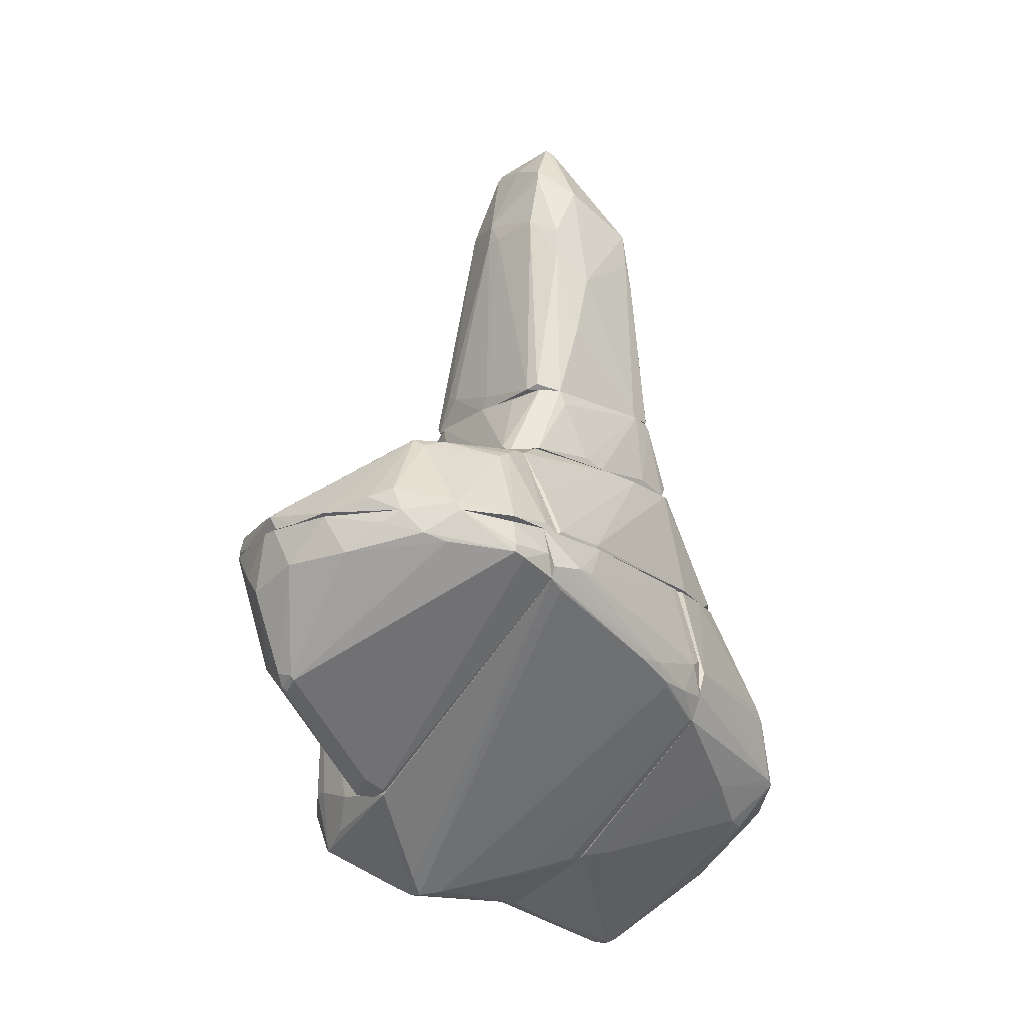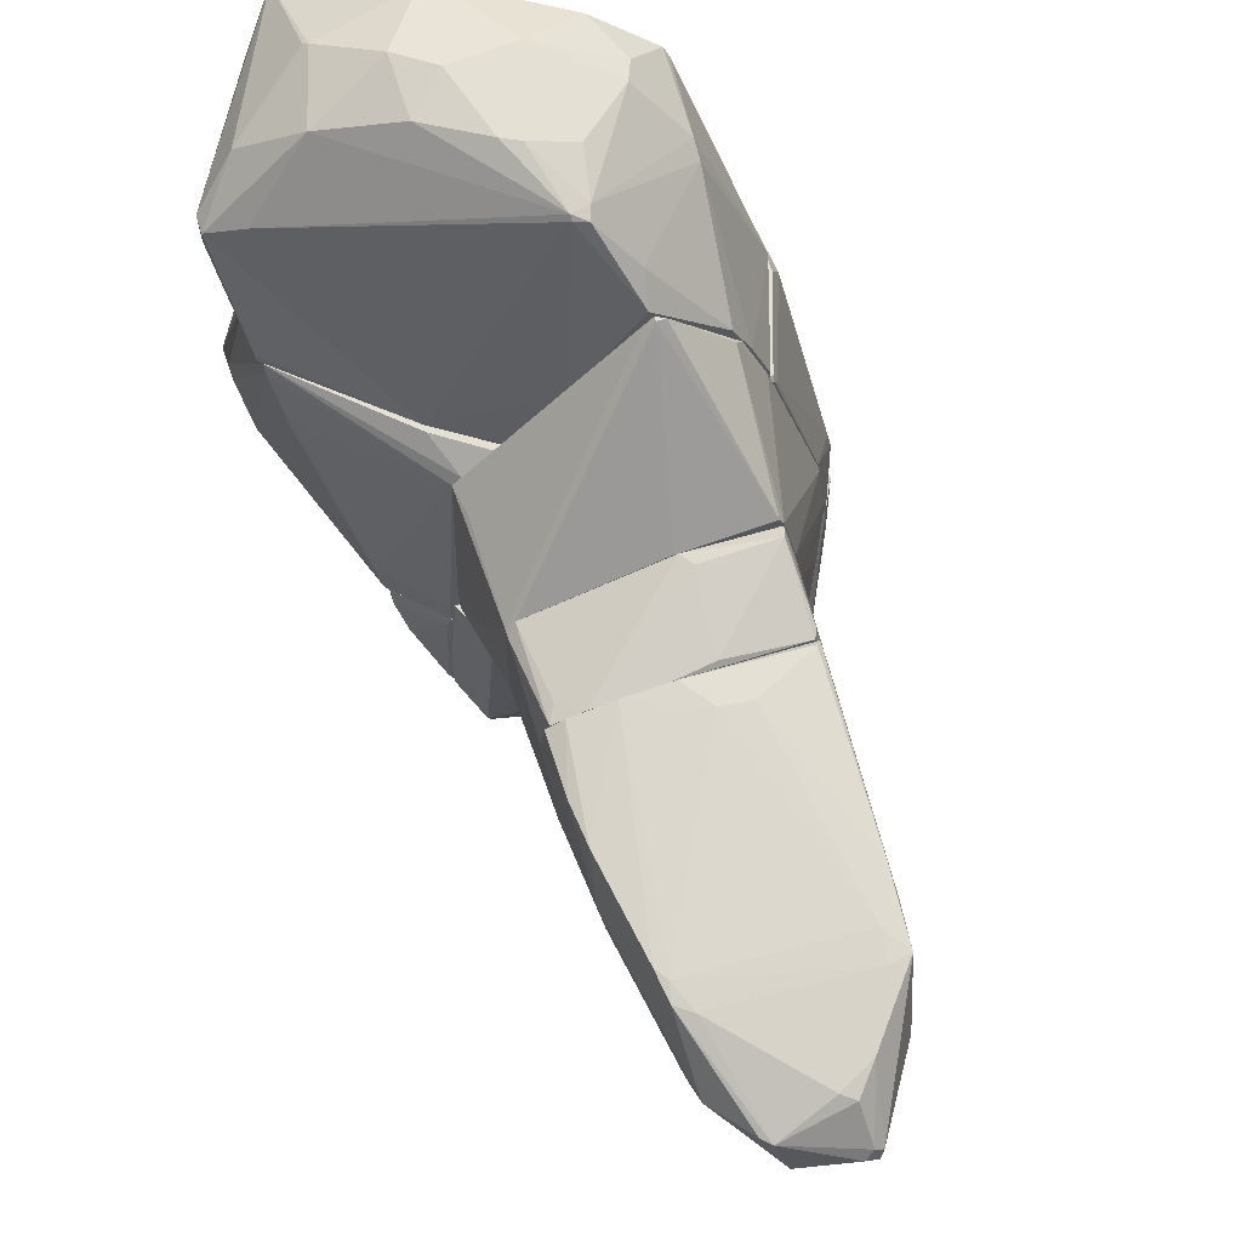
<metadata>
{"format":"obj","ext":"obj","renderer":"f3d","projection":"perspective","resolution":1024,"background":"white","views":[{"elev":-19.2,"azim":-132.0,"up":"+Y"},{"elev":65.6,"azim":162.4,"up":"+Z"}]}
</metadata>
<code>
o convex_0
v -0.9666 -0.1985 -1.335
v 1.674 -1.33 1.054
v 1.674 -1.456 1.054
v -1.595 -1.267 1.808
v -1.533 -1.456 -1.902
v 1.674 -0.1355 -0.2035
v -1.595 -0.1355 1.368
v 1.486 -1.456 -1.273
v 1.548 -0.1355 1.117
v 1.045 -0.1355 -1.21
v -1.721 -0.1355 -0.895
v -1.91 -1.456 -0.07752
v -0.4003 -1.456 1.745
v 0.2278 -1.393 -1.713
v 0.1018 -0.1355 1.368
v -1.847 -1.393 -1.524
v -1.658 -1.456 1.682
v -1.721 -0.1355 0.991
v 1.674 -1.456 -0.6437
v 1.486 -0.1985 -0.9582
v -1.533 -0.1355 -1.21
v -1.344 -1.33 -1.902
v 1.548 -1.456 1.179
v -0.1494 -0.1355 -1.335
v 1.674 -0.1355 0.6761
v -1.784 -0.3871 -0.8322
v 1.108 -1.456 -1.461
v -0.5262 -1.267 1.745
v 1.108 -0.1355 1.242
v -1.784 -1.33 1.054
v -0.4634 -0.1985 1.431
v 1.36 -0.3243 -1.147
v -1.91 -1.33 -0.4549
v 1.423 -0.3871 1.179
v -1.093 -1.393 -1.902
v -1.658 -0.2613 1.368
f 18 30 36
f 2 3 6
f 3 5 8
f 6 7 9
f 7 6 10
f 7 10 11
f 5 3 12
f 12 3 13
f 9 7 15
f 5 12 16
f 13 4 17
f 12 13 17
f 7 11 18
f 6 3 19
f 3 8 19
f 19 8 20
f 10 6 20
f 6 19 20
f 11 10 21
f 5 16 21
f 16 11 21
f 21 1 22
f 5 21 22
f 3 2 23
f 2 9 23
f 13 3 23
f 1 21 24
f 21 10 24
f 22 1 24
f 2 6 25
f 9 2 25
f 6 9 25
f 11 16 26
f 18 11 26
f 8 5 27
f 5 14 27
f 14 10 27
f 4 13 28
f 15 28 29
f 9 15 29
f 28 13 29
f 12 17 30
f 18 12 30
f 7 4 31
f 15 7 31
f 4 28 31
f 28 15 31
f 20 8 32
f 10 20 32
f 8 27 32
f 27 10 32
f 16 12 33
f 12 18 33
f 26 16 33
f 18 26 33
f 23 9 34
f 13 23 34
f 9 29 34
f 29 13 34
f 14 5 35
f 10 14 35
f 5 22 35
f 24 10 35
f 22 24 35
f 4 7 36
f 17 4 36
f 7 18 36
f 30 17 36
o convex_1
v 1.674 0.5567 -0.01515
v -1.721 -0.1355 -0.8955
v -1.721 -0.1355 0.928
v -0.5264 5.398 -0.07797
v 1.36 -0.1355 1.179
v 1.234 -0.1355 -1.147
v -1.47 3.575 0.9908
v 0.7311 4.895 0.4249
v 0.1022 3.763 -0.8955
v -1.407 3.196 -0.6439
v 1.297 2.882 0.9906
v 0.9195 4.14 -0.4549
v -1.595 -0.07217 1.368
v -1.281 -0.07217 -1.273
v -0.212 4.769 0.7393
v 1.234 3.889 -0.01489
v -0.2748 0.3049 1.368
v -0.9037 4.454 -0.6439
v 0.4166 5.147 -0.3293
v -1.658 2.255 -0.1408
v -1.344 4.14 -0.1408
v 1.423 2.192 -0.5183
v 1.611 -0.1355 1.054
v 1.611 1.814 0.3621
v 0.7311 0.3682 -1.21
v -0.9665 3.449 -0.8955
v 1.548 -0.1355 -0.7067
v 0.8567 3.825 -0.6439
v 1.171 4.266 0.1731
v 0.7311 -0.1355 1.305
v 1.171 3.071 0.9906
v 0.1022 3.385 -0.9583
v 1.548 1.374 1.054
v -0.4636 5.335 0.1733
v -1.47 -0.009333 -1.21
v -1.218 3.196 1.054
v -0.212 0.1163 -1.273
v 1.234 3.323 0.9277
v -1.721 1.185 -0.4552
v 1.36 -0.009333 -1.084
v 0.6054 5.02 0.4249
v -0.4008 4.895 0.6764
v 1.674 -0.1355 0.6136
v -1.533 2.946 0.9908
v -1.658 -0.1355 1.305
v -0.1491 4.958 -0.4549
v -0.5893 5.335 0.04768
v -0.08632 -0.1355 -1.273
v -1.47 2.694 -0.7067
v 0.9824 0.4934 -1.147
v -1.155 3.637 0.9908
v 0.4794 5.02 -0.3921
v -0.7152 0.3677 1.368
v 1.611 0.7458 1.054
v 1.674 -0.1355 -0.2036
v -0.1491 3.385 -0.9583
v -0.338 5.398 0.04768
v -1.721 0.0535 0.928
v 1.548 1.94 -0.07771
v -0.8409 4.643 -0.5811
v -1.533 2.506 1.117
v 0.03933 -0.1355 1.368
v -0.7152 4.517 0.8021
v 0.9824 3.511 0.9277
f 87 67 100
f 39 38 41
f 41 38 42
f 46 56 57
f 54 46 57
f 56 43 57
f 48 52 58
f 41 42 59
f 54 45 62
f 46 54 62
f 58 37 63
f 59 42 63
f 48 58 64
f 52 48 65
f 55 44 65
f 60 52 65
f 39 41 66
f 53 66 67
f 66 47 67
f 45 64 68
f 66 41 69
f 47 66 69
f 50 38 71
f 62 50 71
f 53 67 72
f 68 61 73
f 65 44 74
f 60 65 74
f 67 47 74
f 47 69 74
f 69 60 74
f 38 39 75
f 58 63 76
f 63 42 76
f 64 58 76
f 44 55 77
f 74 44 77
f 77 70 78
f 51 77 78
f 37 60 79
f 59 63 79
f 43 56 80
f 39 66 81
f 40 55 82
f 40 57 83
f 57 43 83
f 70 40 83
f 42 38 84
f 38 50 84
f 61 42 84
f 50 73 84
f 73 61 84
f 56 46 85
f 46 62 85
f 71 38 85
f 62 71 85
f 38 75 85
f 75 56 85
f 42 61 86
f 61 68 86
f 68 64 86
f 76 42 86
f 64 76 86
f 43 72 87
f 72 67 87
f 64 45 88
f 48 64 88
f 65 48 88
f 55 65 88
f 45 82 88
f 82 55 88
f 49 53 89
f 53 72 89
f 41 59 90
f 69 41 90
f 60 69 90
f 79 60 90
f 59 79 90
f 63 37 91
f 37 79 91
f 79 63 91
f 62 45 92
f 50 62 92
f 45 68 92
f 73 50 92
f 68 73 92
f 55 40 93
f 40 70 93
f 77 55 93
f 70 77 93
f 75 39 94
f 56 75 94
f 80 56 94
f 39 81 94
f 81 80 94
f 37 58 95
f 58 52 95
f 52 60 95
f 60 37 95
f 45 54 96
f 57 40 96
f 54 57 96
f 40 82 96
f 82 45 96
f 72 43 97
f 43 80 97
f 81 49 97
f 80 81 97
f 49 89 97
f 89 72 97
f 53 49 98
f 66 53 98
f 49 81 98
f 81 66 98
f 51 78 99
f 78 70 99
f 83 43 99
f 70 83 99
f 43 87 99
f 87 51 99
f 67 74 100
f 77 51 100
f 74 77 100
f 51 87 100
o convex_2
v -2.035 -3.595 -5.046
v -0.1497 -3.406 -5.674
v -0.1497 -3.406 -5.738
v 1.108 -7.116 -2.594
v 1.926 -3.406 -2.594
v -3.104 -3.406 -2.594
v 0.2906 -5.857 -5.046
v 1.926 -3.783 -4.731
v -3.356 -4.097 -3.223
v 2.555 -4.538 -2.594
v 1.422 -7.052 -2.72
v 1.36 -3.406 -5.36
v -3.293 -4.286 -2.594
v -1.533 -4.035 -5.36
v 0.2906 -4.349 -5.738
v 0.9821 -5.354 -4.983
v 0.794 -7.052 -2.657
v -2.916 -3.406 -4.166
v 0.03891 -5.732 -5.108
v 2.051 -3.406 -4.291
v -2.727 -3.909 -4.291
v 2.555 -3.972 -2.845
v -0.5895 -4.097 -5.738
v -1.218 -3.406 -5.549
v 2.366 -4.915 -2.782
v -3.356 -4.035 -3.412
v 0.2906 -5.606 -5.234
v 1.674 -6.612 -2.657
v -3.167 -3.469 -3.286
v -3.356 -3.909 -2.72
v 2.492 -4.035 -3.16
v 0.7309 -3.972 -5.612
v -2.538 -3.783 -4.606
v 0.794 -6.927 -3.034
v 1.548 -4.412 -4.857
v 0.102 -3.406 -5.738
v 0.7309 -5.543 -5.046
v -2.287 -3.406 -4.857
v 2.555 -4.035 -2.594
v 1.422 -6.801 -2.971
v 2.429 -3.783 -3.348
v 1.485 -6.99 -2.594
v 1.8 -3.406 -4.92
v 0.03891 -5.669 -5.172
v 1.989 -3.406 -2.72
v 1.36 -3.469 -5.36
v 0.3537 -5.795 -5.108
v -3.356 -3.909 -3.412
v 0.794 -7.052 -2.594
f 113 117 149
f 102 103 106
f 105 102 106
f 113 109 117
f 106 103 118
f 103 102 120
f 114 119 121
f 103 115 123
f 114 101 124
f 118 103 124
f 103 123 124
f 123 114 124
f 117 109 126
f 121 119 126
f 123 115 127
f 108 125 128
f 125 110 128
f 106 118 129
f 113 106 130
f 109 113 130
f 126 109 130
f 106 129 130
f 122 110 131
f 125 108 131
f 110 125 131
f 116 115 132
f 101 114 133
f 114 121 133
f 126 118 133
f 121 126 133
f 111 104 134
f 107 111 134
f 104 117 134
f 119 107 134
f 117 126 134
f 126 119 134
f 103 112 136
f 115 103 136
f 112 132 136
f 132 115 136
f 116 111 137
f 115 116 137
f 127 115 137
f 124 101 138
f 118 124 138
f 101 133 138
f 133 118 138
f 105 106 139
f 106 113 139
f 113 110 139
f 110 122 139
f 111 116 140
f 108 128 140
f 128 111 140
f 135 108 140
f 116 135 140
f 108 120 141
f 131 108 141
f 122 131 141
f 110 104 142
f 104 111 142
f 128 110 142
f 111 128 142
f 112 103 143
f 103 120 143
f 120 108 143
f 119 114 144
f 107 119 144
f 114 123 144
f 123 127 144
f 102 105 145
f 120 102 145
f 105 139 145
f 139 122 145
f 141 120 145
f 122 141 145
f 132 112 146
f 116 132 146
f 108 135 146
f 135 116 146
f 112 143 146
f 143 108 146
f 111 107 147
f 137 111 147
f 127 137 147
f 107 144 147
f 144 127 147
f 118 126 148
f 129 118 148
f 126 130 148
f 130 129 148
f 104 110 149
f 110 113 149
f 117 104 149
o convex_3
v -3.042 -3.28 -2.468
v -0.2126 -3.405 -5.737
v -0.5895 -3.405 -5.674
v -1.532 -1.519 -2.405
v 1.863 -3.405 -2.217
v 1.674 -2.965 -5.046
v -1.721 -1.897 -4.165
v -2.916 -3.405 -4.165
v 0.5423 -2.274 -2.217
v -2.224 -1.771 -2.217
v -3.042 -3.405 -2.217
v 1.8 -3.405 -4.92
v -2.162 -3.028 -4.92
v -0.2126 -3.028 -5.612
v 1.548 -2.777 -2.217
v -2.476 -2.085 -2.971
v -1.344 -1.519 -2.28
v 1.989 -3.343 -4.417
v -1.218 -3.343 -5.549
v -1.407 -1.959 -4.228
v 1.359 -3.343 -5.36
v -3.105 -3.343 -3.223
v -2.853 -3.28 -4.228
v 0.291 -3.091 -5.612
v -2.287 -3.405 -4.857
v -1.973 -1.897 -3.726
v 1.108 -2.777 -4.92
v -1.155 -1.582 -2.217
v 1.989 -3.343 -3.537
v -1.91 -2.022 -4.102
v -1.155 -1.582 -2.342
v -1.532 -1.771 -3.6
v -2.412 -1.959 -2.72
v -0.02413 -3.154 -5.737
v 1.611 -2.965 -5.109
v 1.611 -2.84 -2.217
v 0.9825 -3.405 -5.486
v -1.846 -3.154 -5.172
v -2.224 -1.771 -2.405
f 175 182 188
f 152 151 154
f 152 154 157
f 154 158 159
f 157 154 160
f 159 150 160
f 154 159 160
f 154 151 161
f 158 154 164
f 155 158 164
f 153 159 166
f 154 161 167
f 161 155 167
f 156 163 168
f 163 156 169
f 160 150 171
f 157 160 171
f 171 165 172
f 157 171 172
f 163 169 173
f 152 157 174
f 168 152 174
f 172 162 174
f 157 172 174
f 153 156 175
f 159 158 177
f 166 159 177
f 154 167 178
f 156 162 179
f 172 165 179
f 162 172 179
f 175 156 179
f 165 175 179
f 158 155 180
f 155 176 180
f 177 158 180
f 166 177 180
f 156 153 181
f 153 166 181
f 169 156 181
f 176 169 181
f 166 180 181
f 180 176 181
f 150 159 182
f 171 150 182
f 165 171 182
f 175 165 182
f 151 152 183
f 152 168 183
f 168 163 183
f 163 173 183
f 173 170 183
f 155 161 184
f 161 170 184
f 173 169 184
f 170 173 184
f 176 155 184
f 169 176 184
f 164 154 185
f 155 164 185
f 167 155 185
f 154 178 185
f 178 167 185
f 161 151 186
f 170 161 186
f 151 183 186
f 183 170 186
f 162 156 187
f 156 168 187
f 168 174 187
f 174 162 187
f 159 153 188
f 153 175 188
f 182 159 188
o convex_4
v -1.784 -3.406 2.562
v 1.8 -3.342 -1.713
v 1.8 -3.406 -1.713
v -3.042 -3.406 -2.215
v -1.658 -1.456 1.745
v -1.281 -1.519 -2.215
v 1.674 -1.456 1.053
v -0.7148 -3.406 3.694
v 1.737 -3.406 1.053
v 1.485 -1.456 -1.272
v 1.8 -3.342 -2.216
v -1.91 -1.456 -1.649
v -0.3379 -1.456 1.745
v -2.224 -1.771 -2.215
v -2.916 -3.342 -1.209
v 1.422 -2.651 -2.215
v -1.847 -1.456 0.8016
v 1.674 -1.456 -0.6437
v -2.098 -3.342 1.745
v -0.8408 -3.342 3.694
v -1.595 -1.456 1.871
v 0.228 -1.456 -1.775
v 1.549 -1.456 1.179
v -1.658 -3.28 2.814
v -3.042 -3.342 -2.153
v -0.7148 -3.342 3.694
v 1.8 -3.406 -2.216
v -1.91 -1.456 0.1114
v -1.47 -1.456 -2.09
v 1.612 -2.777 -2.216
v 0.9826 -1.456 -1.524
v 0.6678 -2.274 -2.215
v 1.737 -2.211 -0.455
v -0.5266 -3.342 3.505
v -2.664 -2.588 -2.153
v -2.916 -3.406 -1.209
v 1.674 -2.965 1.116
f 222 197 225
f 191 189 192
f 189 191 196
f 191 190 197
f 196 191 197
f 193 195 198
f 190 191 199
f 193 198 200
f 195 193 201
f 193 200 205
f 203 193 205
f 198 195 206
f 199 198 206
f 193 203 207
f 189 196 208
f 201 193 209
f 200 198 210
f 195 201 211
f 207 189 212
f 193 207 212
f 189 208 212
f 208 209 212
f 209 193 212
f 202 192 213
f 203 205 213
f 208 196 214
f 201 209 214
f 209 208 214
f 195 211 214
f 211 201 214
f 191 192 215
f 199 191 215
f 200 202 216
f 205 200 216
f 213 205 216
f 194 202 217
f 202 200 217
f 210 194 217
f 200 210 217
f 198 199 218
f 192 202 218
f 202 194 218
f 204 198 218
f 215 192 218
f 199 215 218
f 198 204 219
f 210 198 219
f 210 219 220
f 194 210 220
f 218 194 220
f 204 218 220
f 219 204 220
f 195 197 221
f 197 190 221
f 190 199 221
f 206 195 221
f 199 206 221
f 196 197 222
f 195 214 222
f 214 196 222
f 202 213 223
f 216 202 223
f 213 216 223
f 192 189 224
f 189 207 224
f 207 203 224
f 213 192 224
f 203 213 224
f 197 195 225
f 195 222 225
o convex_5
v 2.366 -7.493 -2.342
v -1.344 -3.406 1.431
v -1.344 -3.406 -2.594
v 2.681 -4.161 -2.279
v 2.052 -8.373 1.431
v -2.979 -5.104 -0.2672
v 3.435 -5.418 1.431
v -3.356 -4.098 -2.594
v 1.737 -3.406 1.053
v 1.863 -8.499 -0.9582
v 3.75 -7.241 -1.273
v -2.476 -5.795 1.431
v 1.926 -3.406 -2.594
v -2.224 -3.406 1.368
v 0.8567 -7.115 -2.594
v -3.105 -3.406 -2.594
v 0.3531 -7.807 1.431
v 2.869 -6.801 -2.467
v 3.372 -6.487 1.431
v 3.624 -6.298 -1.65
v -3.293 -4.286 -2.594
v -2.79 -4.915 1.179
v 2.366 -8.31 1.431
v 1.045 -3.406 1.431
v 2.932 -7.745 -2.153
v 2.617 -4.098 -2.594
v -3.293 -4.035 -1.713
v 3.56 -6.99 -1.964
v 3.309 -5.104 0.6133
v 2.177 -8.373 -1.21
v 1.926 -6.99 -2.594
v 3.75 -6.738 -0.6438
v 1.674 -8.436 -0.6438
v -2.915 -3.406 -1.147
v -2.853 -5.355 0.4246
v 3.75 -7.241 -1.084
v -2.664 -4.789 1.431
v 3.624 -7.367 -1.398
v 0.8567 -8.059 0.5503
v -3.23 -4.412 -2.342
v -2.979 -5.104 0.1098
v 3.435 -6.298 1.431
v 3.435 -5.355 1.305
v 2.429 -8.247 1.431
v 1.863 -3.972 1.431
v -2.664 -5.418 1.431
v -3.356 -4.035 -2.027
v 3.309 -5.104 0.4246
v 1.988 -8.499 -1.021
v 2.617 -6.801 -2.53
v 1.674 -8.247 -1.273
v -2.224 -3.469 1.431
v 3.75 -6.676 -0.9582
v 2.681 -4.161 -2.153
v -2.79 -5.418 0.4876
v 0.3531 -7.807 1.242
v 1.926 -3.406 -2.216
v -2.476 -5.795 1.368
v 1.611 -3.406 1.179
v -2.287 -3.469 1.242
v 0.8567 -8.059 0.6763
v -2.79 -5.418 0.9273
v 3.058 -7.681 -2.09
f 263 255 288
f 230 227 237
f 228 227 238
f 233 228 238
f 227 228 239
f 233 238 240
f 228 233 241
f 239 228 241
f 230 237 242
f 233 240 246
f 227 230 248
f 227 248 249
f 240 226 250
f 238 229 251
f 240 238 251
f 229 245 251
f 245 236 253
f 243 251 253
f 251 245 253
f 226 240 256
f 250 226 256
f 240 251 256
f 235 230 258
f 231 235 258
f 239 241 259
f 236 257 261
f 237 227 262
f 253 236 263
f 248 255 263
f 236 261 263
f 261 248 263
f 235 231 265
f 231 246 265
f 246 235 265
f 246 231 266
f 233 246 266
f 231 260 266
f 257 232 267
f 244 261 267
f 261 257 267
f 234 232 268
f 254 234 268
f 232 257 268
f 249 248 269
f 248 261 269
f 261 244 269
f 267 232 269
f 244 267 269
f 269 232 270
f 249 269 270
f 237 262 271
f 262 247 271
f 241 233 272
f 247 252 272
f 259 241 272
f 252 259 272
f 233 266 272
f 266 247 272
f 245 229 273
f 229 254 273
f 254 268 273
f 268 245 273
f 230 235 274
f 248 230 274
f 240 250 274
f 255 248 274
f 250 255 274
f 243 250 275
f 251 243 275
f 250 256 275
f 256 251 275
f 235 246 276
f 246 240 276
f 274 235 276
f 240 274 276
f 227 239 277
f 262 227 277
f 236 245 278
f 257 236 278
f 245 268 278
f 268 257 278
f 229 238 279
f 254 229 279
f 234 254 279
f 231 258 280
f 260 231 280
f 258 264 280
f 242 237 281
f 264 242 281
f 227 234 282
f 238 227 282
f 279 238 282
f 234 279 282
f 237 260 283
f 260 280 283
f 280 264 283
f 264 281 283
f 281 237 283
f 234 227 284
f 232 234 284
f 227 249 284
f 270 232 284
f 249 270 284
f 252 247 285
f 239 259 285
f 259 252 285
f 247 262 285
f 277 239 285
f 262 277 285
f 230 242 286
f 258 230 286
f 242 264 286
f 264 258 286
f 260 237 287
f 247 266 287
f 266 260 287
f 237 271 287
f 271 247 287
f 250 243 288
f 243 253 288
f 255 250 288
f 253 263 288
o convex_6
v -0.5262 -7.241 4.45
v 0.8564 -3.406 1.494
v 0.8564 -3.406 1.431
v 3.75 -6.424 3.317
v 2.051 -8.373 1.431
v -2.665 -5.356 1.431
v -0.2116 -4.098 4.827
v 2.051 -8.876 3.821
v 3.498 -5.481 1.431
v -2.161 -3.406 1.62
v 1.297 -6.738 5.015
v -1.784 -6.423 4.198
v 0.2279 -7.744 1.431
v -1.658 -3.406 2.878
v -1.281 -7.053 3.695
v -0.1488 -6.361 5.141
v 3.75 -6.173 3.317
v 2.366 -6.298 4.575
v 2.429 -8.31 1.431
v -1.784 -5.041 3.883
v -0.6524 -3.406 3.821
v -2.476 -5.796 1.431
v 0.5425 -7.681 4.764
v 2.618 -8.562 2.941
v 2.114 -7.43 4.575
v 3.435 -6.424 1.494
v 0.4797 -5.23 5.141
v -1.155 -5.733 4.764
v 1.863 -4.035 1.494
v -0.02324 -4.161 4.827
v -2.161 -3.406 1.431
v -0.9663 -6.738 4.764
v -2.665 -4.978 1.557
v 3.183 -6.738 3.946
v 2.177 -8.876 3.821
v 1.988 -8.876 3.695
v -0.4006 -4.978 5.015
v -1.155 -7.115 4.009
v 1.297 -5.796 5.015
v 0.2913 -3.406 2.501
v 0.03955 -7.681 1.809
v 0.7936 -6.298 5.141
v 2.051 -8.562 2.123
v 3.246 -5.922 3.569
v -1.784 -5.292 4.009
v 2.68 -8.436 2.815
v 3.75 -6.299 2.941
v -0.7152 -3.783 4.135
v 2.051 -7.366 4.638
v -1.91 -3.406 2.312
v 3.498 -6.11 1.431
v -1.093 -7.178 3.821
v -1.847 -6.361 4.072
v 3.498 -5.481 1.557
v -1.721 -6.612 2.941
v -0.2744 -4.287 4.889
v 2.177 -8.876 3.569
v 1.926 -8.813 3.883
v -0.02324 -4.223 4.889
v 0.2279 -5.104 5.141
v -1.281 -6.047 4.701
v 0.6681 -7.681 4.764
v 2.618 -8.499 3.192
v 0.103 -4.161 4.638
f 318 332 352
f 291 293 294
f 293 291 297
f 290 291 298
f 294 293 301
f 290 298 302
f 293 297 307
f 290 302 309
f 294 301 310
f 291 290 317
f 297 291 317
f 309 295 318
f 291 294 319
f 298 291 319
f 289 311 320
f 311 304 320
f 319 294 321
f 298 319 321
f 292 305 322
f 305 306 322
f 322 313 323
f 292 322 323
f 323 296 324
f 316 304 325
f 300 303 326
f 311 289 326
f 289 320 326
f 320 300 326
f 299 306 327
f 290 309 328
f 317 290 328
f 309 318 328
f 310 301 329
f 301 324 329
f 304 299 330
f 315 304 330
f 299 327 330
f 327 315 330
f 301 293 331
f 293 307 331
f 324 301 331
f 306 305 332
f 305 317 332
f 308 321 333
f 292 312 334
f 312 307 334
f 307 314 334
f 334 314 335
f 297 305 335
f 305 292 335
f 292 334 335
f 302 308 336
f 295 309 336
f 309 302 336
f 306 299 337
f 322 306 337
f 313 322 337
f 323 313 337
f 302 298 338
f 308 302 338
f 298 321 338
f 321 308 338
f 307 297 339
f 314 307 339
f 335 314 339
f 297 335 339
f 326 303 340
f 303 329 340
f 329 324 340
f 294 310 341
f 321 294 341
f 300 333 341
f 333 321 341
f 305 297 342
f 297 317 342
f 317 305 342
f 303 300 343
f 310 329 343
f 329 303 343
f 300 341 343
f 341 310 343
f 316 325 344
f 308 333 344
f 333 316 344
f 295 336 344
f 336 308 344
f 307 312 345
f 312 323 345
f 323 324 345
f 331 307 345
f 324 331 345
f 296 323 346
f 324 296 346
f 311 326 346
f 326 340 346
f 340 324 346
f 318 295 347
f 327 306 347
f 315 327 347
f 306 332 347
f 332 318 347
f 295 344 347
f 347 344 348
f 304 315 348
f 325 304 348
f 344 325 348
f 315 347 348
f 304 316 349
f 300 320 349
f 320 304 349
f 316 333 349
f 333 300 349
f 299 304 350
f 304 311 350
f 337 299 350
f 323 337 350
f 346 323 350
f 311 346 350
f 312 292 351
f 292 323 351
f 323 312 351
f 317 328 352
f 328 318 352
f 332 317 352

</code>
